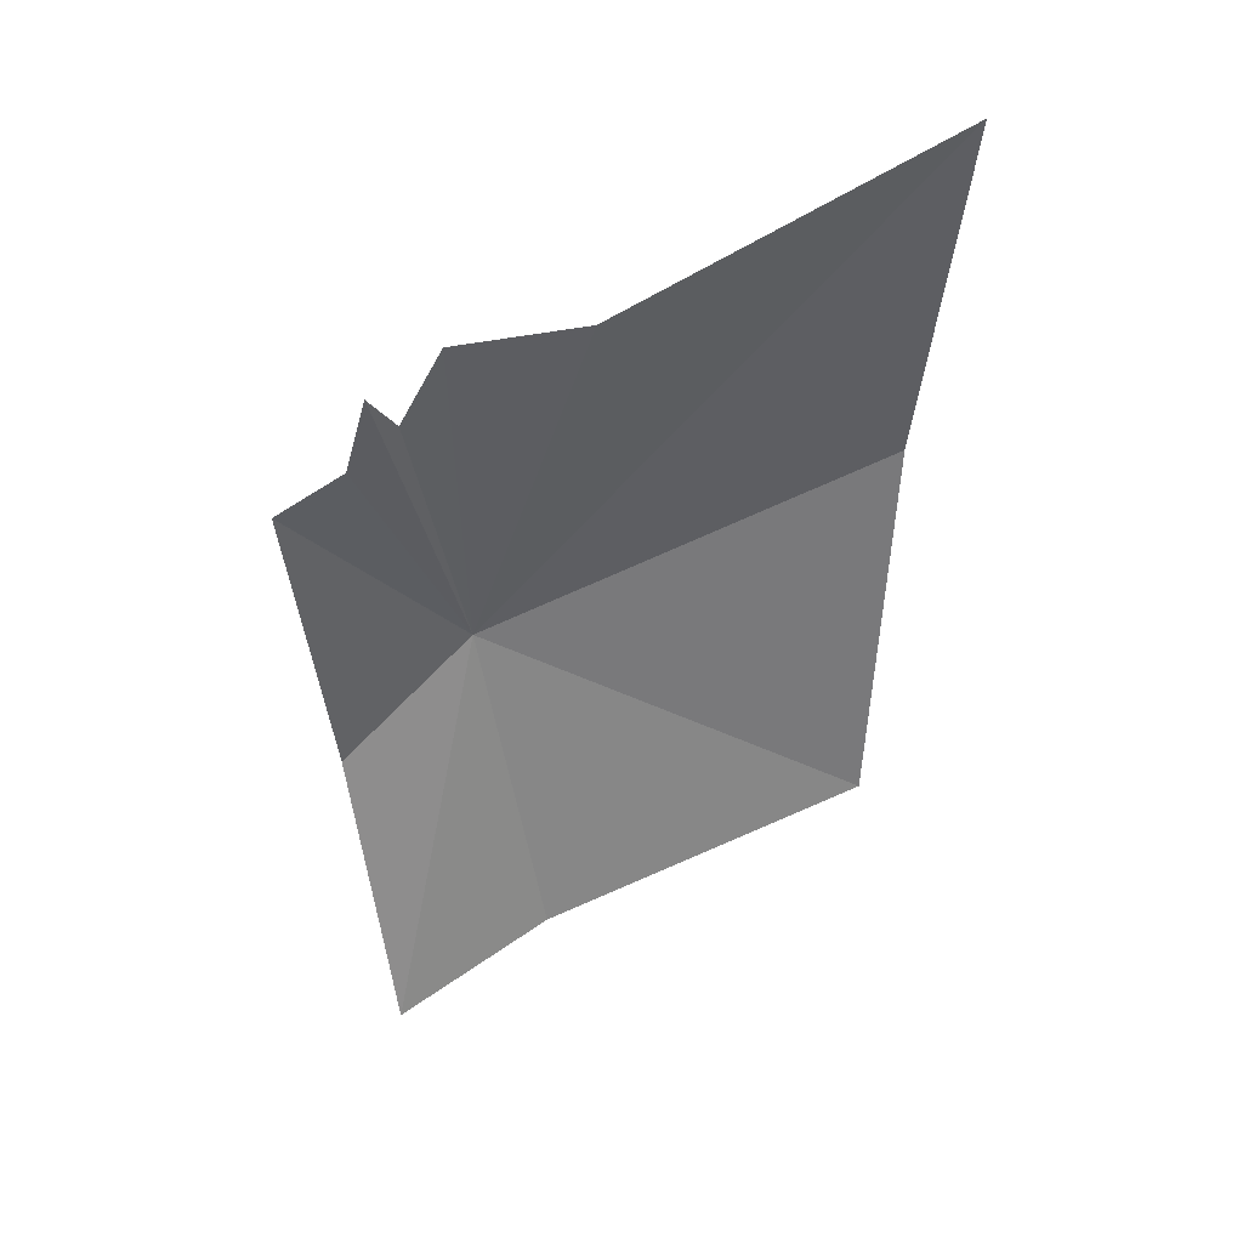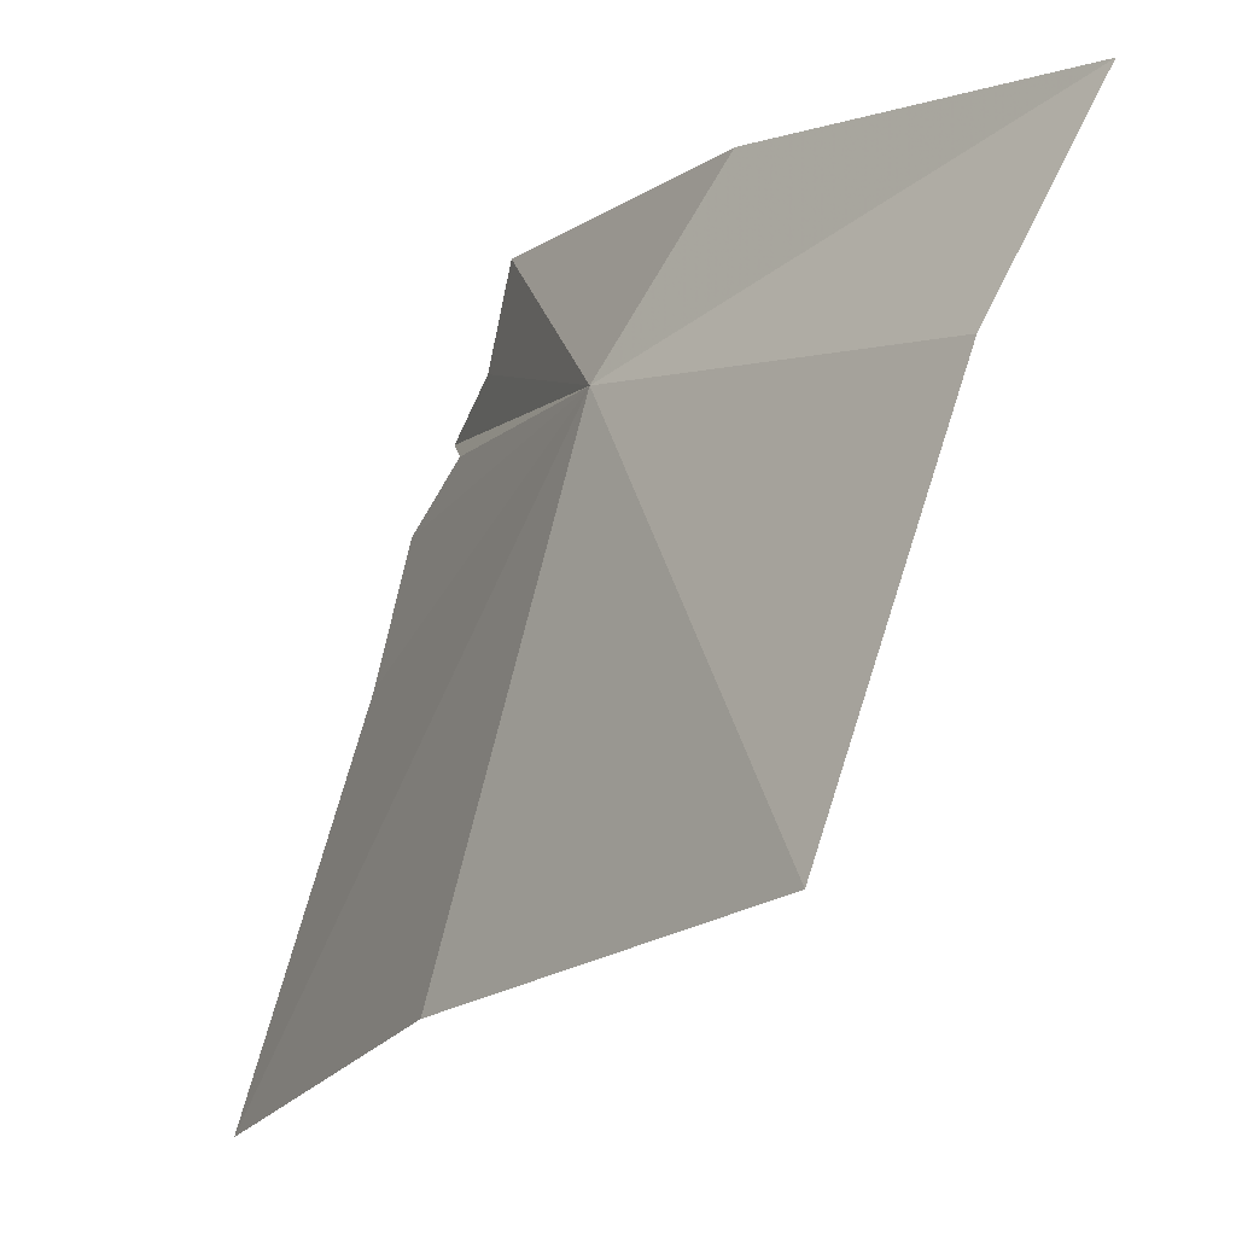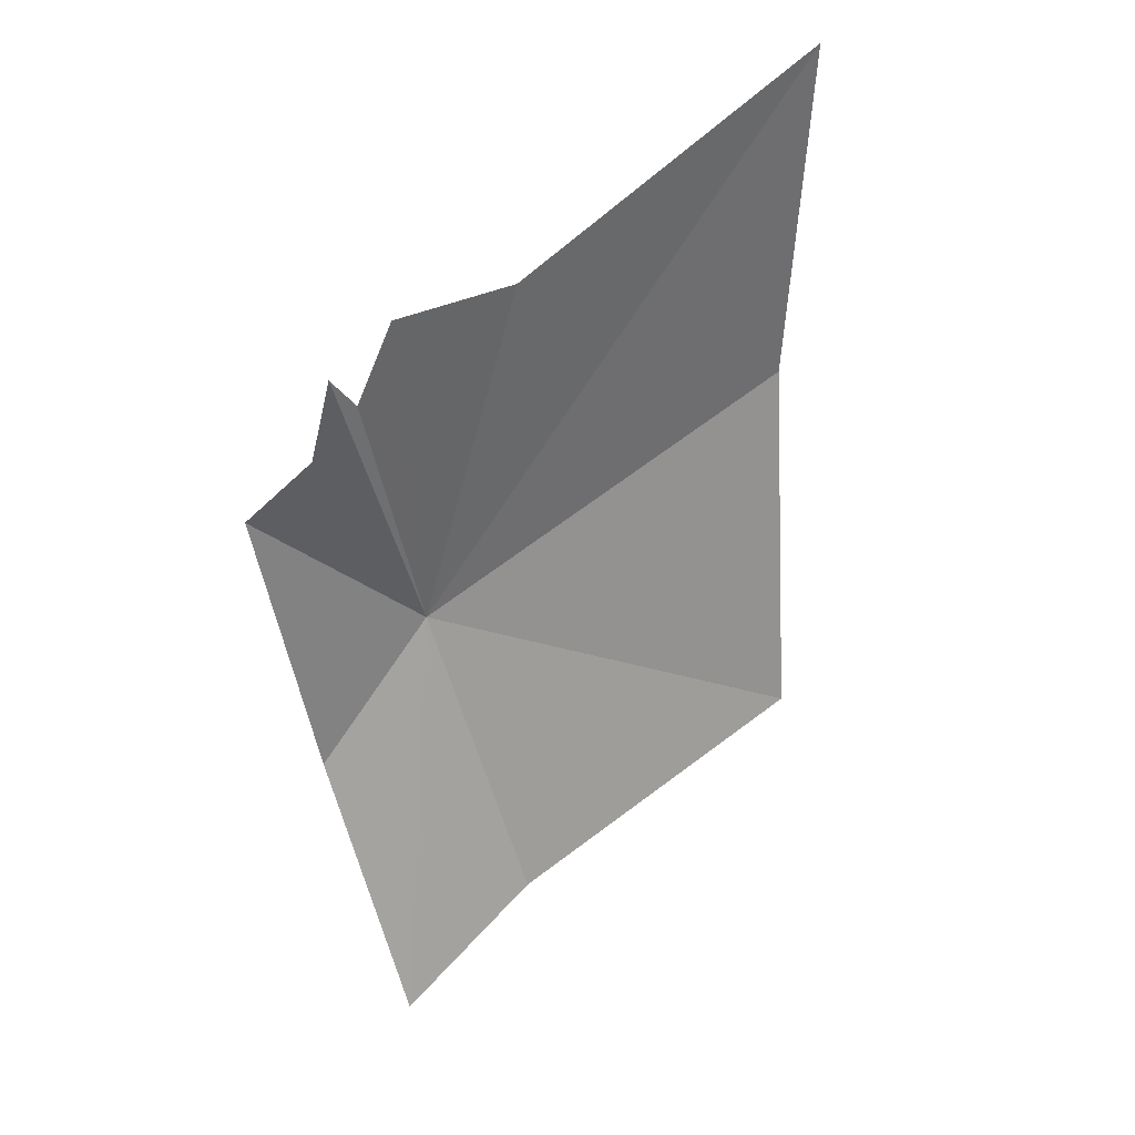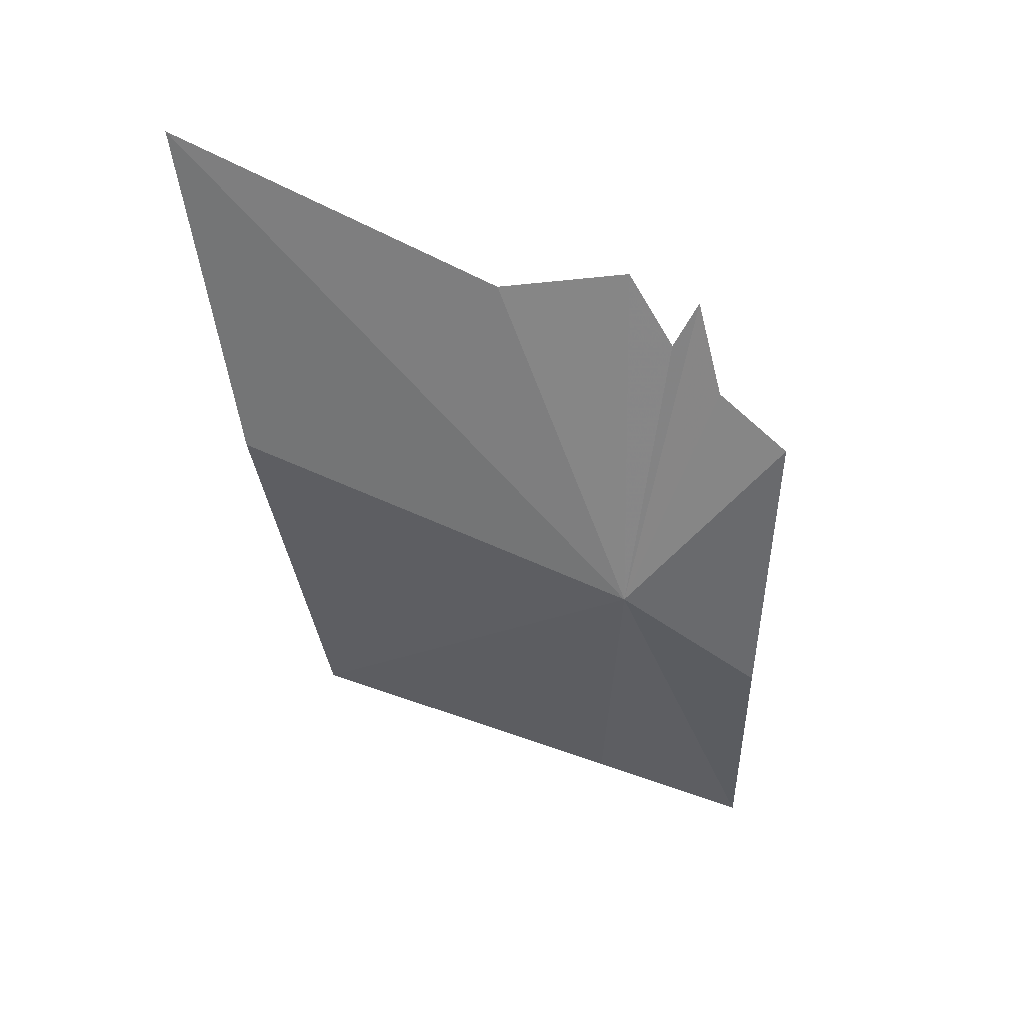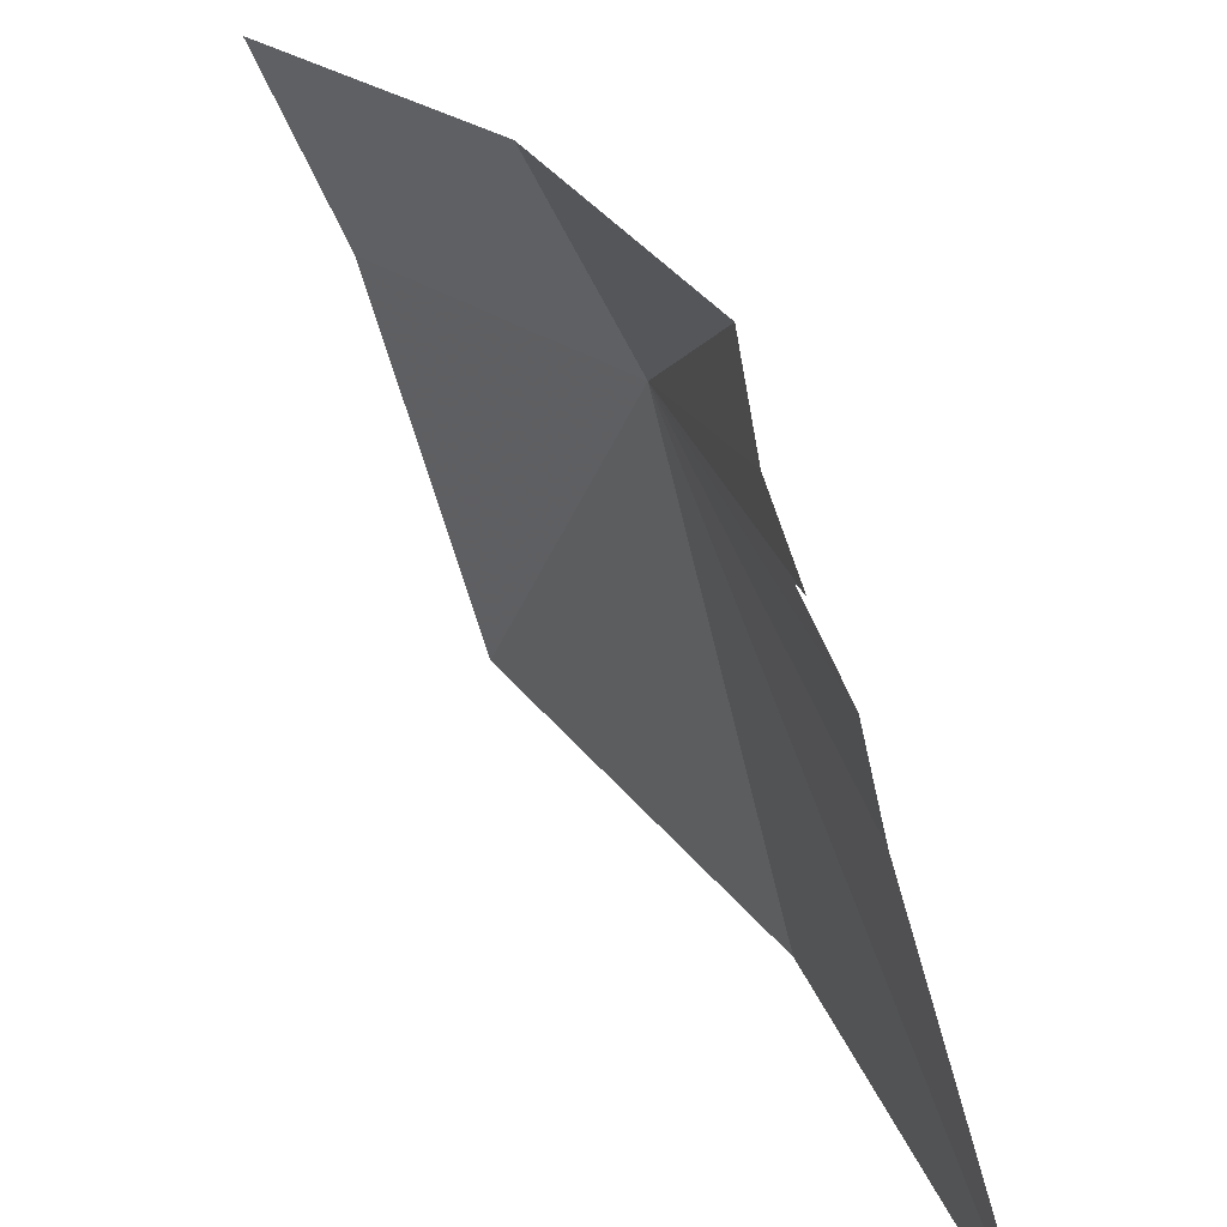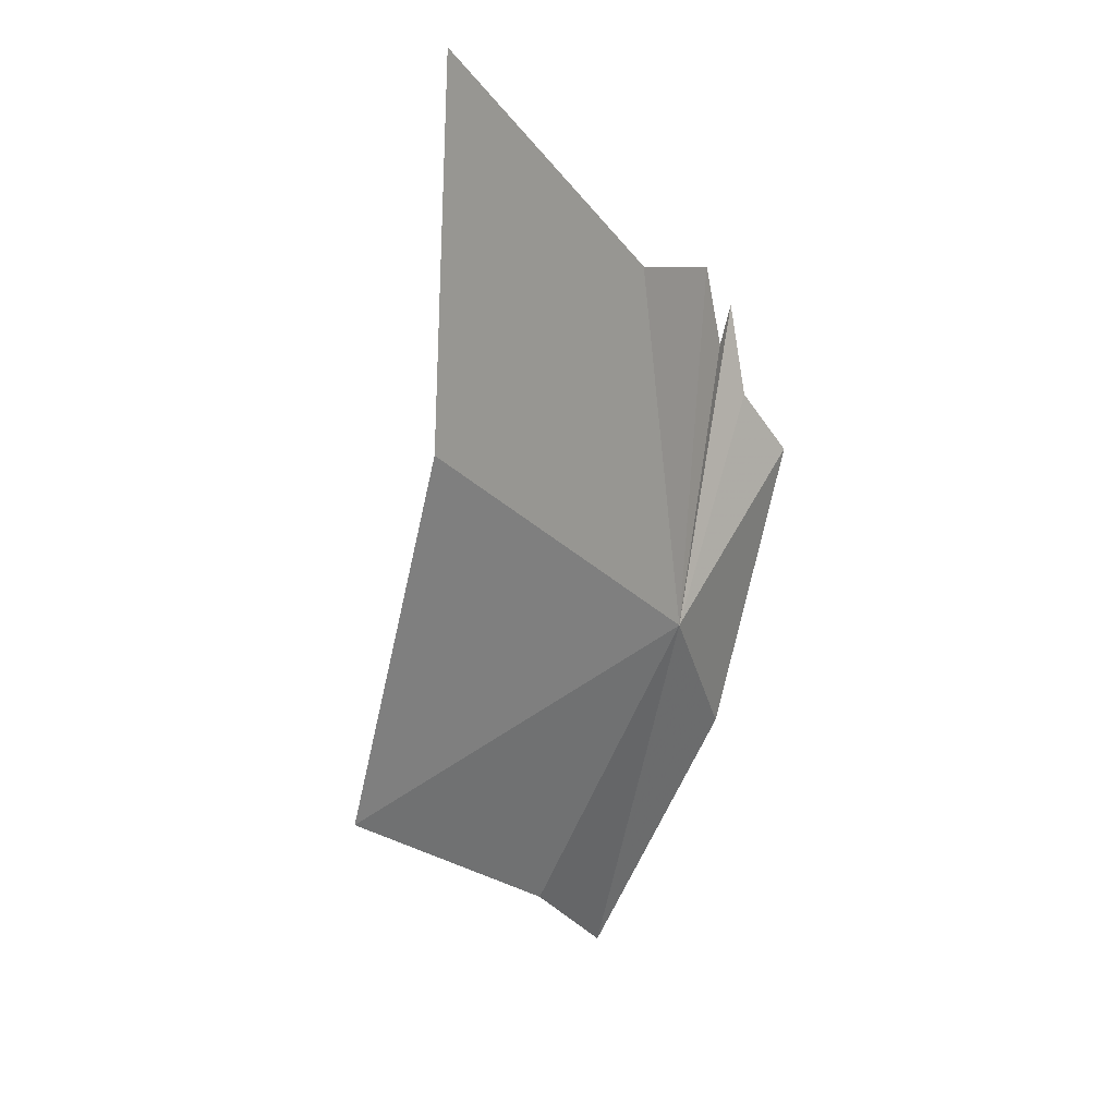
<metadata>
{"format":"obj","ext":"obj","renderer":"f3d","projection":"perspective","resolution":1024,"background":"white","views":[{"elev":55.7,"azim":86.7,"up":"+Y"},{"elev":-16.3,"azim":-16.8,"up":"+Z"},{"elev":47.7,"azim":71.8,"up":"+Y"},{"elev":22.4,"azim":-74.2,"up":"+Y"},{"elev":38.2,"azim":166.4,"up":"+Z"},{"elev":0.2,"azim":-134.7,"up":"+Y"}]}
</metadata>
<code>
v -0.3146 -0.06413 0.4299
v -0.3385 0.02779 0.35
v -0.3272 -0.03474 0.3573
v -0.3262 0.0004454 0.4076
v -0.3163 -0.002661 0.4429
v -0.3174 -0.01075 0.4383
v -0.3159 -0.01973 0.4472
v -0.3208 0.003099 0.4307
v -0.2759 -0.1305 0.4474
v -0.3027 -0.08396 0.454
v -0.2873 -0.1174 0.4197
v -0.3155 -0.02986 0.4599
v -0.3003 -0.09713 0.3627
f 1 2 3
f 1 4 2
f 1 5 6
f 1 7 5
f 1 8 4
f 1 6 8
f 1 9 10
f 1 11 9
f 1 12 7
f 1 10 12
f 1 13 11
f 1 3 13

</code>
